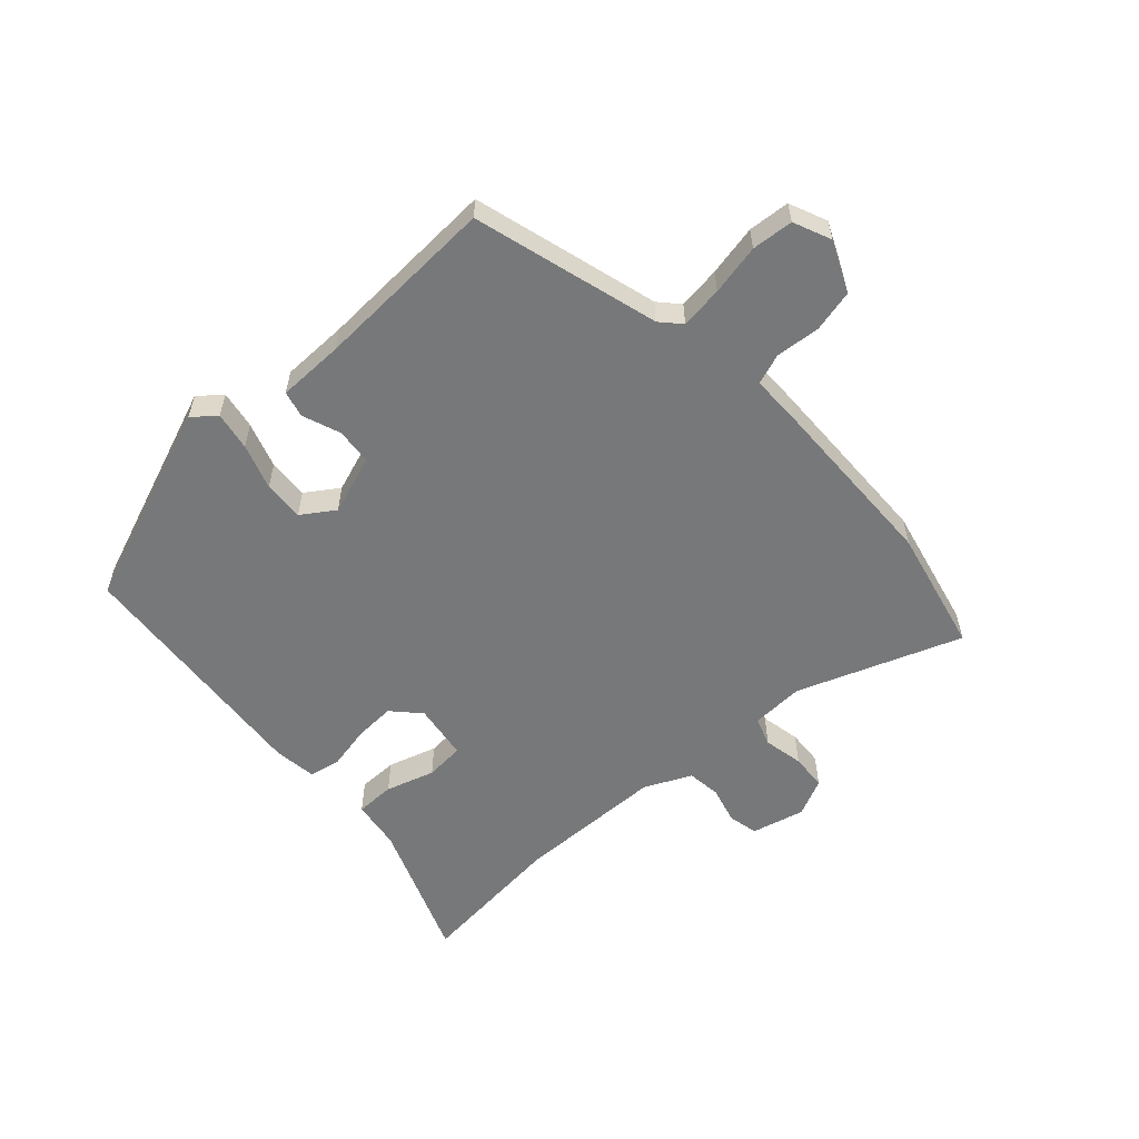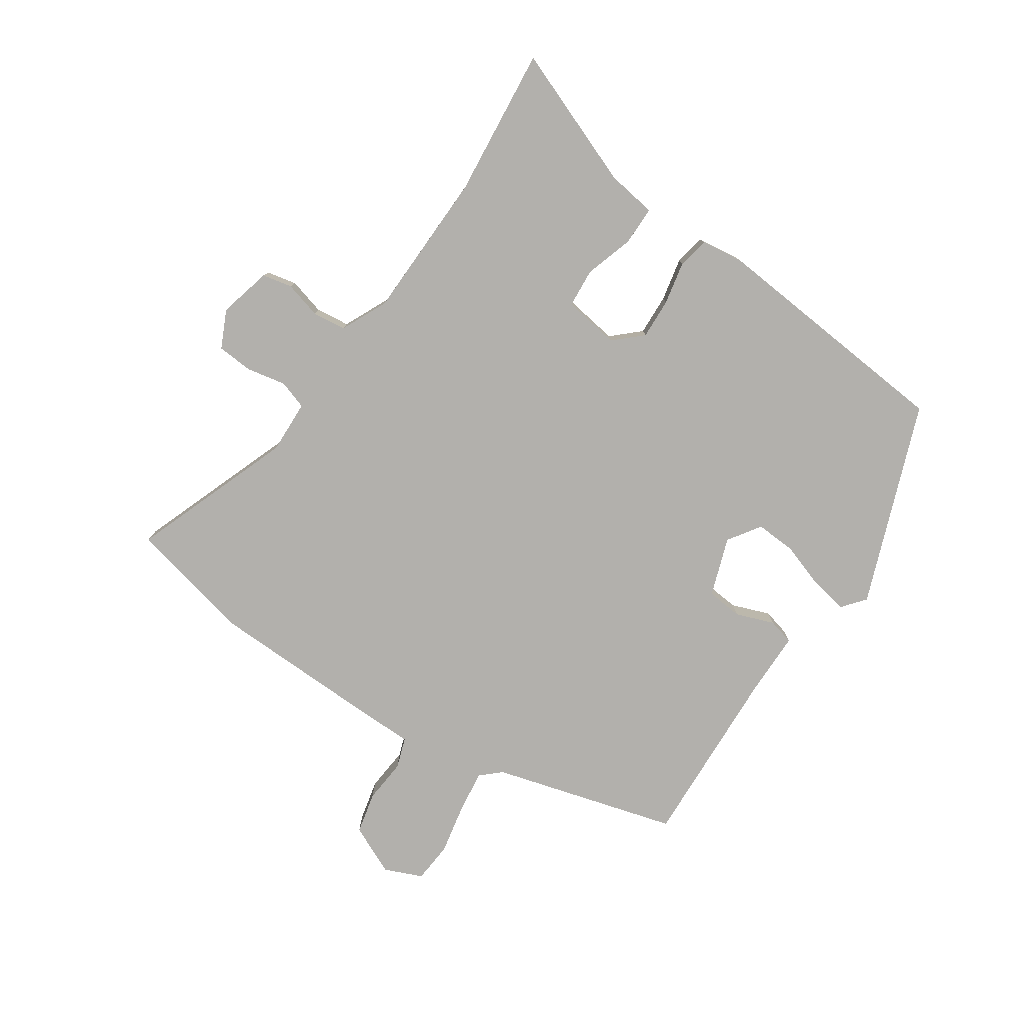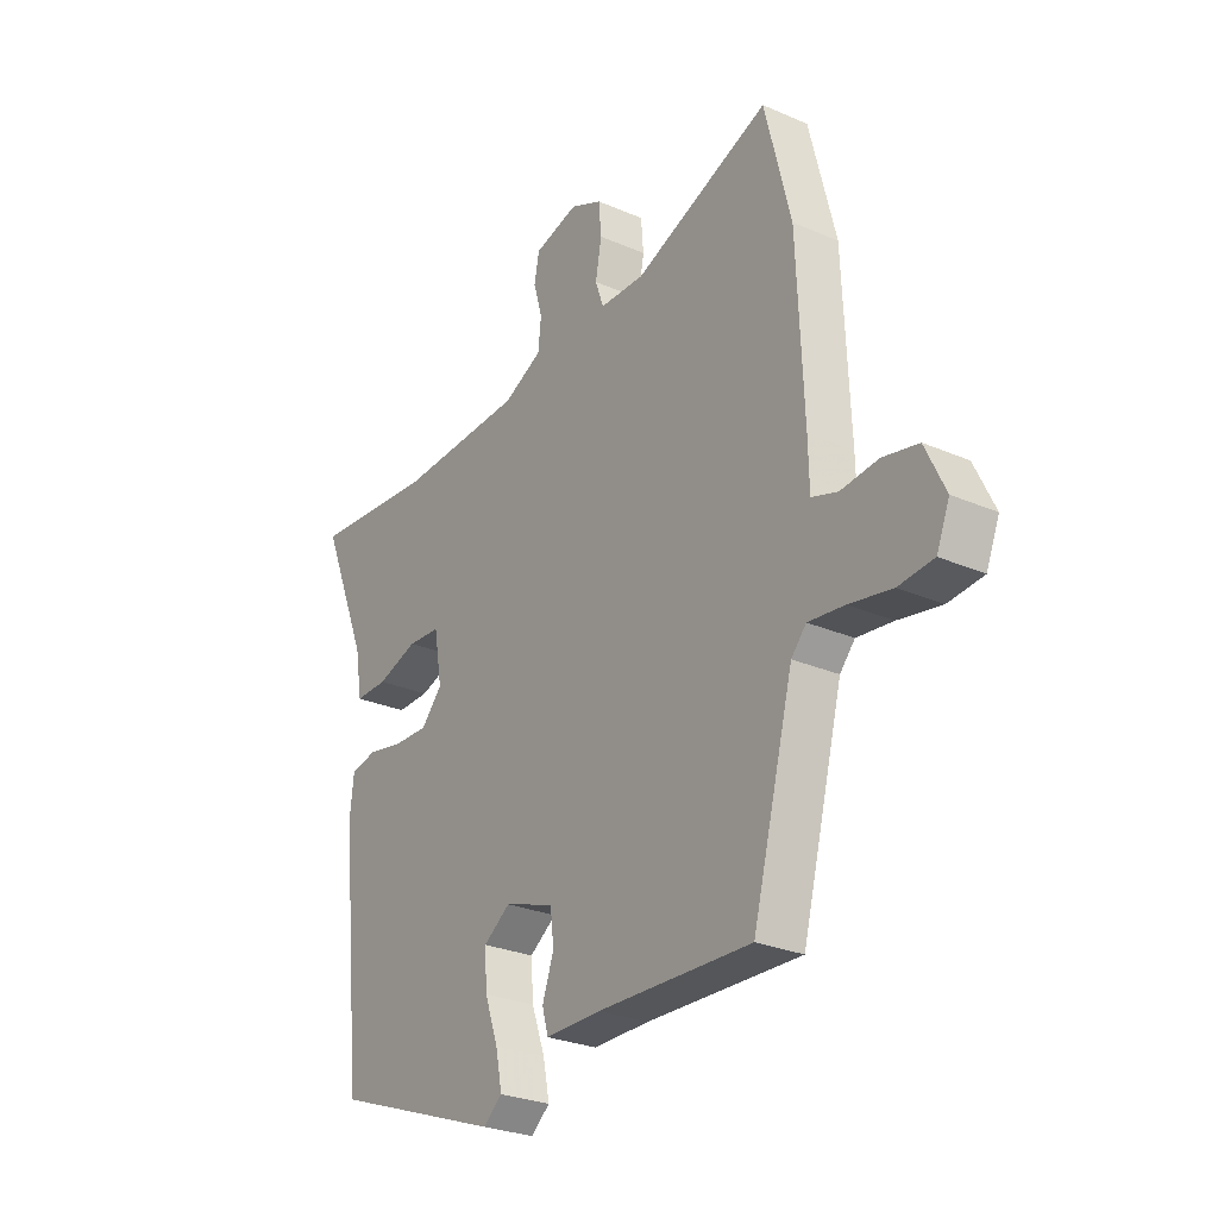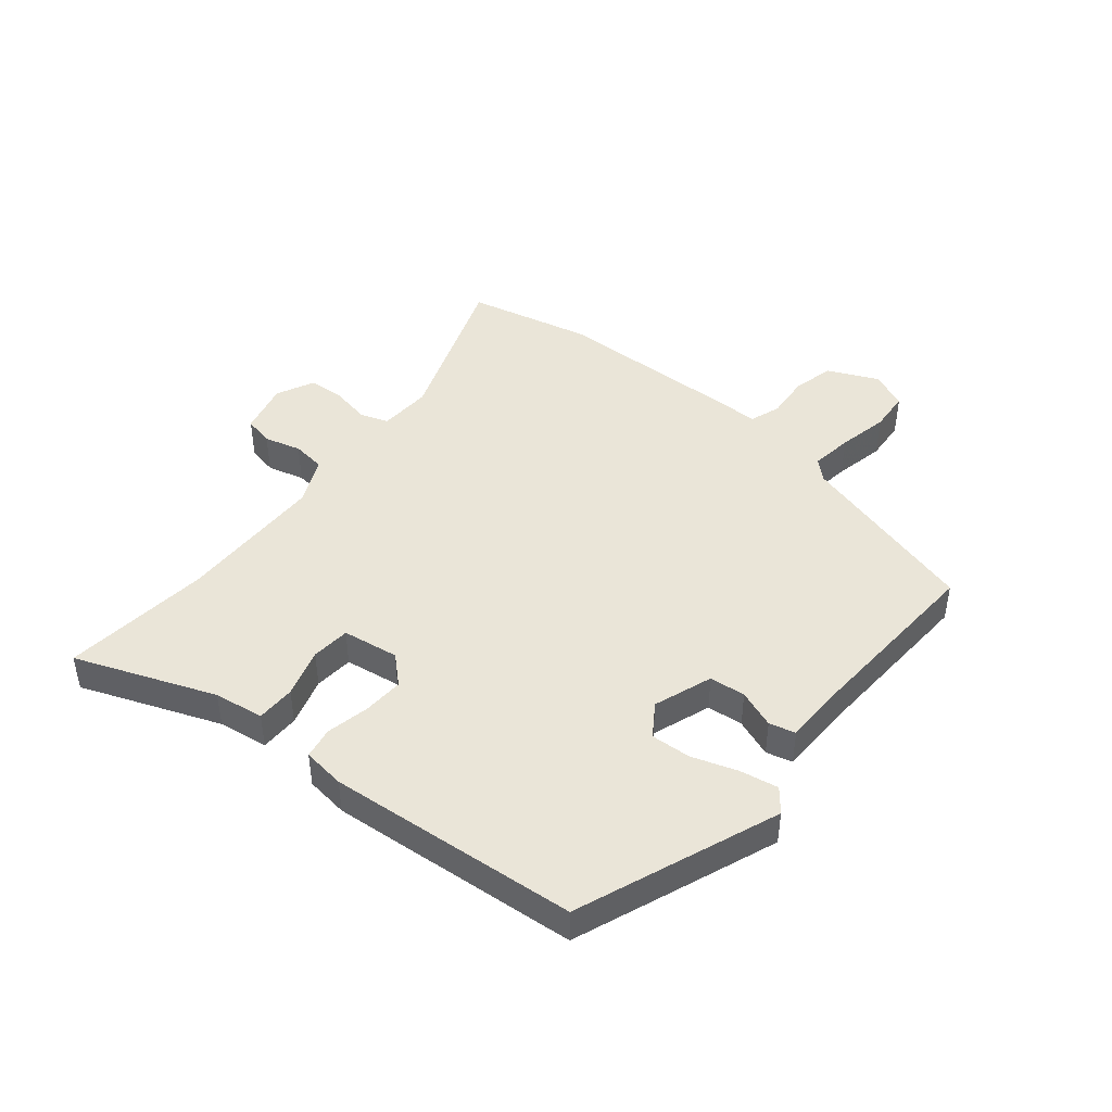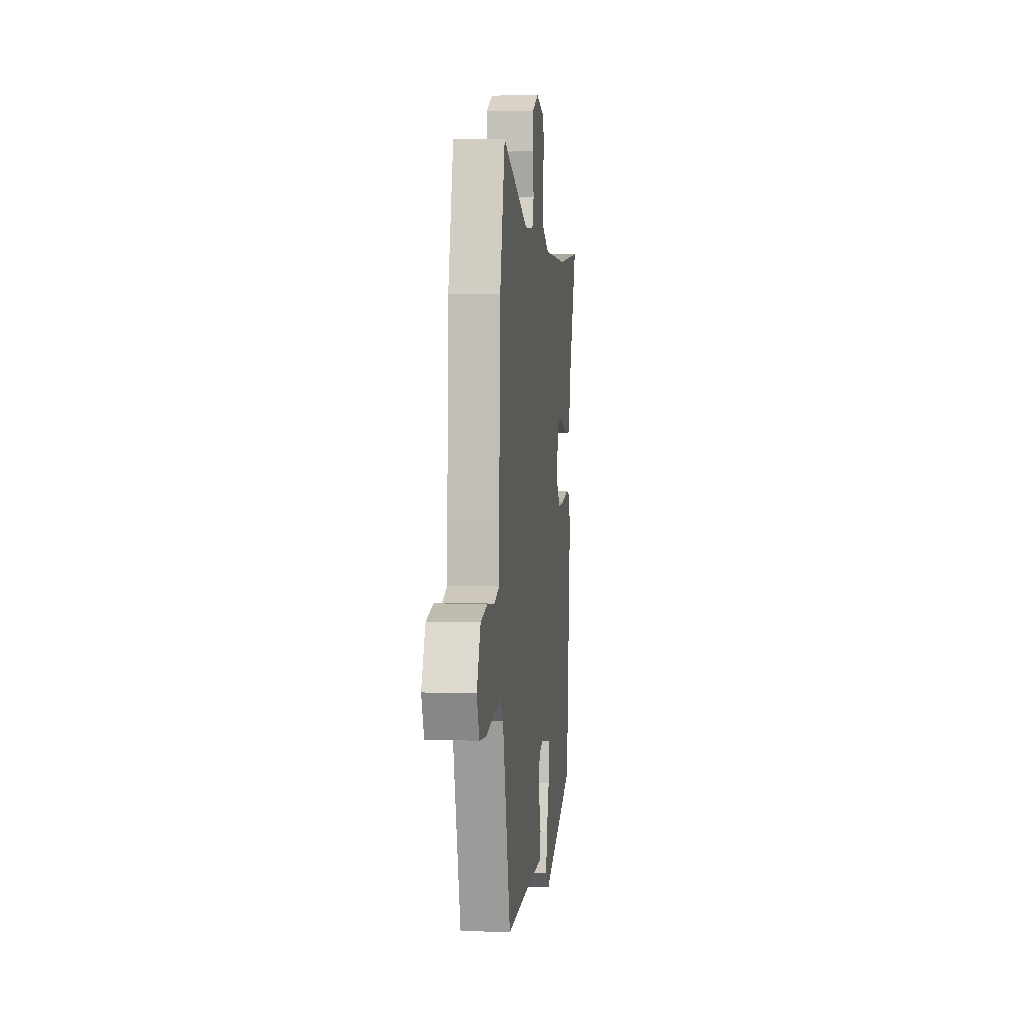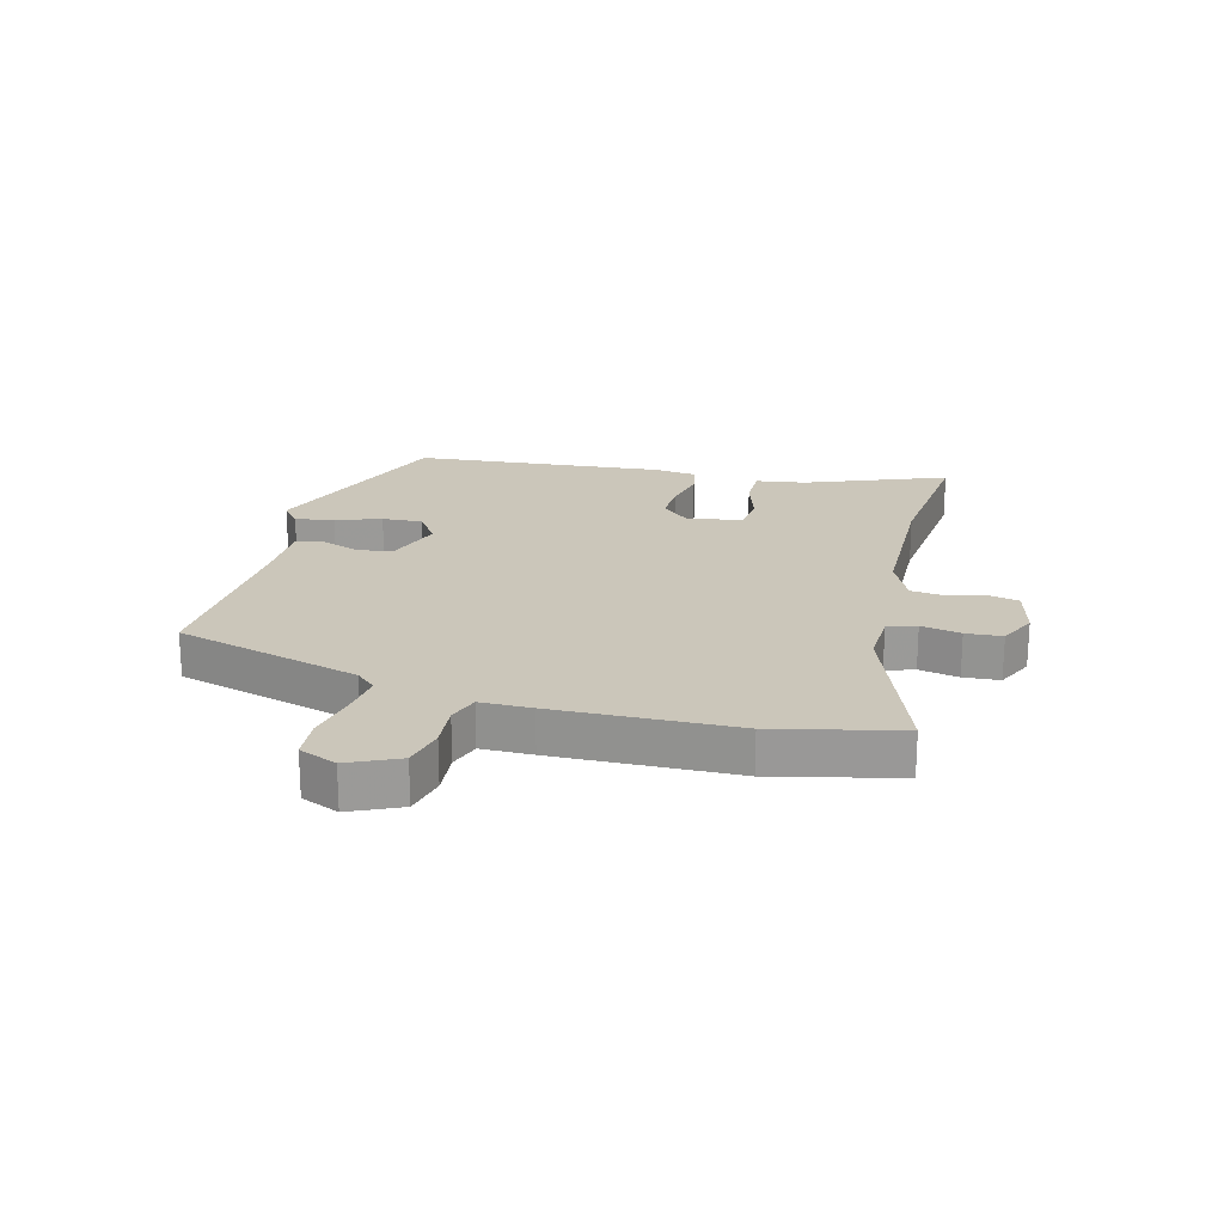
<metadata>
{"format":"obj","ext":"obj","renderer":"f3d","projection":"perspective","resolution":1024,"background":"white","views":[{"elev":-57.3,"azim":-136.6,"up":"+Y"},{"elev":-78.7,"azim":57.0,"up":"+Y"},{"elev":-27.1,"azim":-123.9,"up":"+Z"},{"elev":44.7,"azim":130.5,"up":"+Y"},{"elev":4.4,"azim":-83.6,"up":"+Z"},{"elev":21.1,"azim":-74.4,"up":"+Y"}]}
</metadata>
<code>
v -0.519 0.07 0.424
v -0.467 0.07 0.633
v -0.194 0.07 0.526
v -0.104 0.07 0.528
v -0.087 0.07 0.576
v -0.099 0.07 0.643
v -0.094 0.07 0.704
v -0.03 0.07 0.733
v 0.059 0.07 0.709
v 0.069 0.07 0.658
v 0.051 0.07 0.596
v 0.057 0.07 0.539
v 0.135 0.07 0.501
v 0.387 0.07 0.491
v 0.639 0.07 0.512
v 0.544 0.07 0.279
v 0.53 0.07 0.195
v 0.464 0.07 0.196
v 0.382 0.07 0.223
v 0.316 0.07 0.219
v 0.3 0.07 0.124
v 0.342 0.07 0.077
v 0.411 0.07 0.079
v 0.484 0.07 0.093
v 0.537 0.07 0.082
v 0.545 0.07 0.01
v 0.501 0.07 -0.413
v 0.158 0.07 -0.537
v 0.12 0.07 -0.505
v 0.133 0.07 -0.44
v 0.16 0.07 -0.364
v 0.165 0.07 -0.296
v 0.111 0.07 -0.258
v 0.011 0.07 -0.291
v 0.004 0.07 -0.352
v 0.027 0.07 -0.417
v 0.015 0.07 -0.461
v -0.097 0.07 -0.46
v -0.406 0.07 -0.469
v -0.488 0.07 -0.155
v -0.518 0.07 -0.121
v -0.59 0.07 -0.129
v -0.676 0.07 -0.145
v -0.746 0.07 -0.138
v -0.772 0.07 -0.074
v -0.732 0.07 0.01
v -0.661 0.07 0.025
v -0.586 0.07 0.017
v -0.534 0.07 0.034
v -0.532 0.07 0.12
v -0.519 0 0.424
v -0.467 0 0.633
v -0.194 0 0.526
v -0.104 0 0.528
v -0.087 0 0.576
v -0.099 0 0.643
v -0.094 0 0.704
v -0.03 0 0.733
v 0.059 0 0.709
v 0.069 0 0.658
v 0.051 0 0.596
v 0.057 0 0.539
v 0.135 0 0.501
v 0.387 0 0.491
v 0.639 0 0.512
v 0.544 0 0.279
v 0.53 0 0.195
v 0.464 0 0.196
v 0.382 0 0.223
v 0.316 0 0.219
v 0.3 0 0.124
v 0.342 0 0.077
v 0.411 0 0.079
v 0.484 0 0.093
v 0.537 0 0.082
v 0.545 0 0.01
v 0.501 0 -0.413
v 0.158 0 -0.537
v 0.12 0 -0.505
v 0.133 0 -0.44
v 0.16 0 -0.364
v 0.165 0 -0.296
v 0.111 0 -0.258
v 0.011 0 -0.291
v 0.004 0 -0.352
v 0.027 0 -0.417
v 0.015 0 -0.461
v -0.097 0 -0.46
v -0.406 0 -0.469
v -0.488 0 -0.155
v -0.518 0 -0.121
v -0.59 0 -0.129
v -0.676 0 -0.145
v -0.746 0 -0.138
v -0.772 0 -0.074
v -0.732 0 0.01
v -0.661 0 0.025
v -0.586 0 0.017
v -0.534 0 0.034
v -0.532 0 0.12
f 1 2 3
f 50 1 3
f 49 50 3
f 46 47 48
f 45 46 48
f 44 45 48
f 43 44 48
f 42 43 48
f 41 42 48 49
f 49 3 4
f 41 49 4
f 40 41 4
f 38 39 40 4
f 35 36 37 38
f 38 4 5
f 35 38 5
f 34 35 5
f 29 30 31
f 28 29 31
f 27 28 31
f 26 27 31
f 25 26 31
f 24 25 31
f 23 24 31
f 22 23 31 32
f 21 22 32 33
f 16 17 18 19
f 16 19 20
f 15 16 20
f 14 15 20
f 13 14 20
f 33 34 5
f 21 33 5
f 20 21 5
f 13 20 5
f 12 13 5
f 6 7 8
f 5 6 8
f 12 5 8
f 11 12 8
f 8 9 10 11
f 53 52 51
f 53 51 100
f 53 100 99
f 98 97 96
f 98 96 95
f 98 95 94
f 98 94 93
f 98 93 92
f 99 98 92 91
f 54 53 99
f 54 99 91
f 54 91 90
f 54 90 89 88
f 88 87 86 85
f 55 54 88
f 55 88 85
f 55 85 84
f 81 80 79
f 81 79 78
f 81 78 77
f 81 77 76
f 81 76 75
f 81 75 74
f 81 74 73
f 82 81 73 72
f 83 82 72 71
f 69 68 67 66
f 70 69 66
f 70 66 65
f 70 65 64
f 70 64 63
f 55 84 83
f 55 83 71
f 55 71 70
f 55 70 63
f 55 63 62
f 58 57 56
f 58 56 55
f 58 55 62
f 58 62 61
f 61 60 59 58
f 1 51 52 2
f 2 52 53 3
f 3 53 54 4
f 4 54 55 5
f 5 55 56 6
f 6 56 57 7
f 7 57 58 8
f 8 58 59 9
f 9 59 60 10
f 10 60 61 11
f 11 61 62 12
f 12 62 63 13
f 13 63 64 14
f 14 64 65 15
f 15 65 66 16
f 16 66 67 17
f 17 67 68 18
f 18 68 69 19
f 19 69 70 20
f 20 70 71 21
f 21 71 72 22
f 22 72 73 23
f 23 73 74 24
f 24 74 75 25
f 25 75 76 26
f 26 76 77 27
f 27 77 78 28
f 28 78 79 29
f 29 79 80 30
f 30 80 81 31
f 31 81 82 32
f 32 82 83 33
f 33 83 84 34
f 34 84 85 35
f 35 85 86 36
f 36 86 87 37
f 37 87 88 38
f 38 88 89 39
f 39 89 90 40
f 40 90 91 41
f 41 91 92 42
f 42 92 93 43
f 43 93 94 44
f 44 94 95 45
f 45 95 96 46
f 46 96 97 47
f 47 97 98 48
f 48 98 99 49
f 49 99 100 50
f 50 100 51 1

</code>
